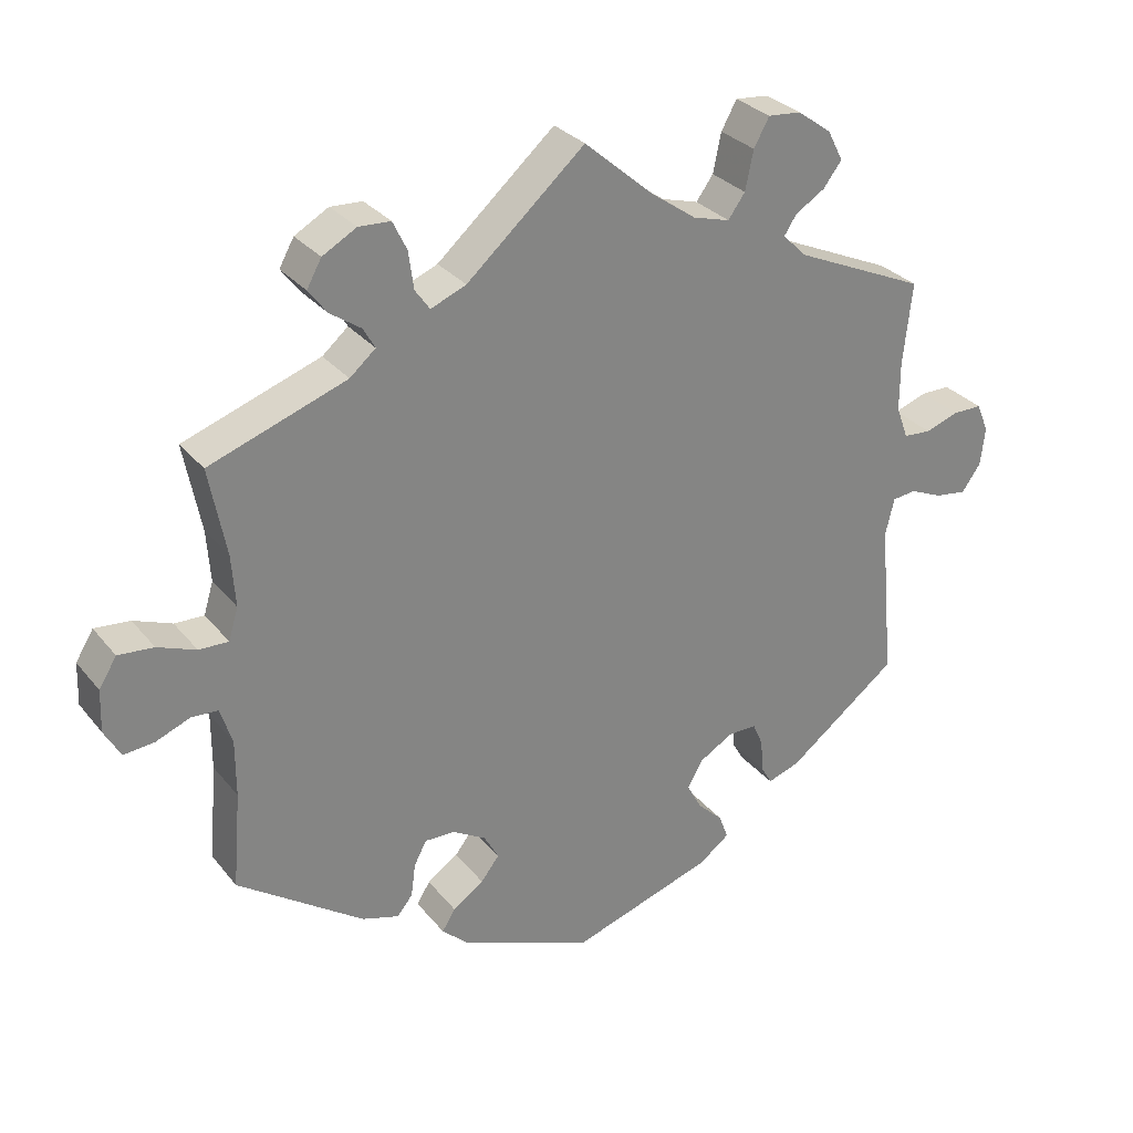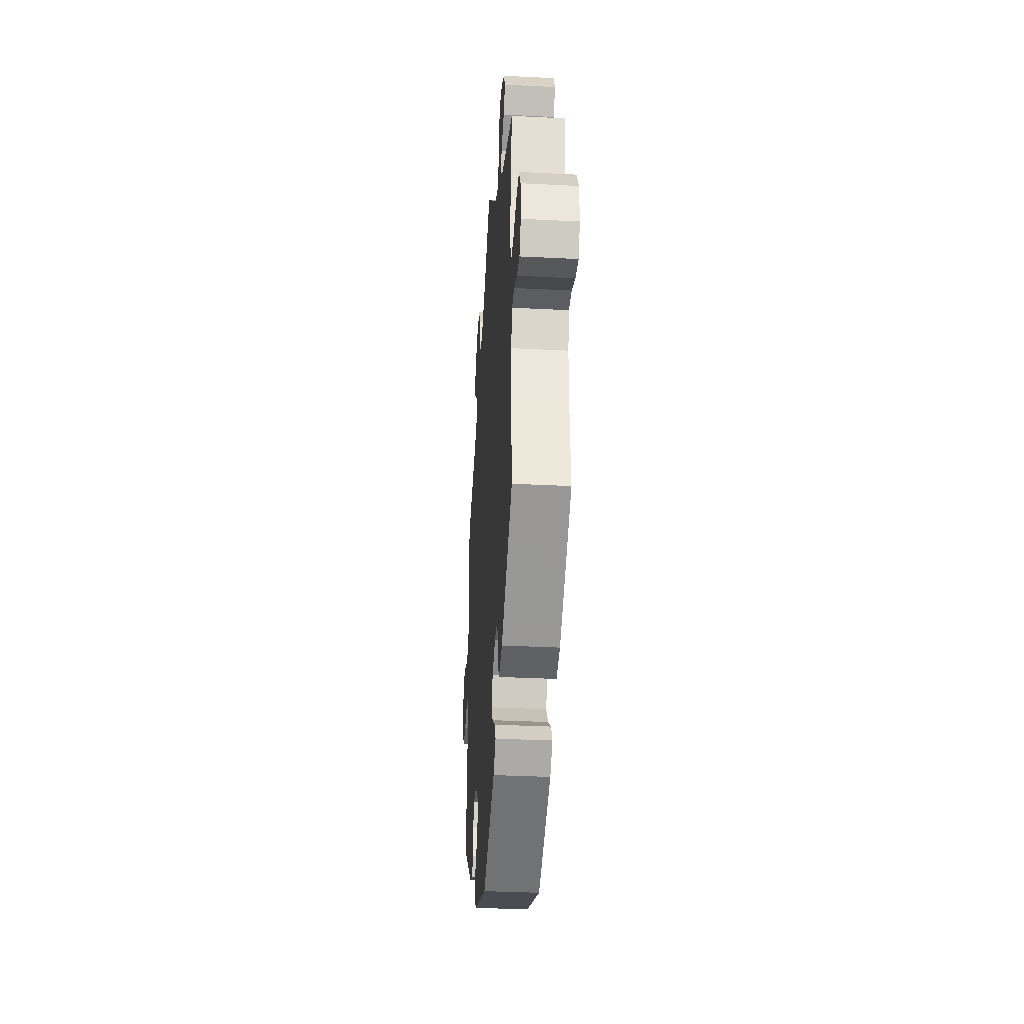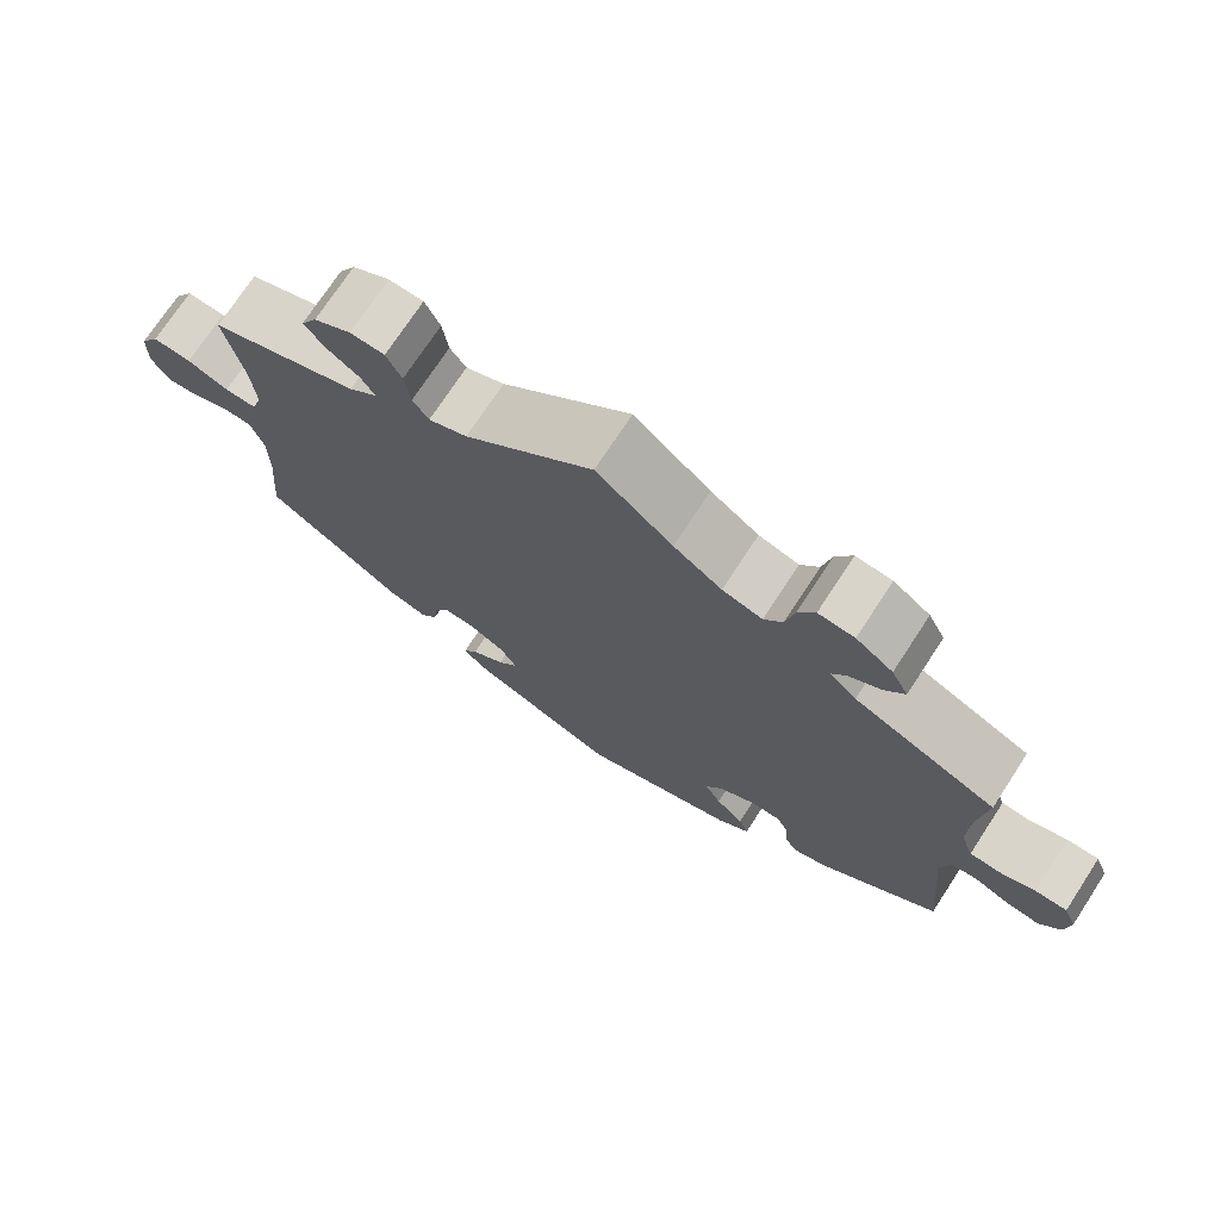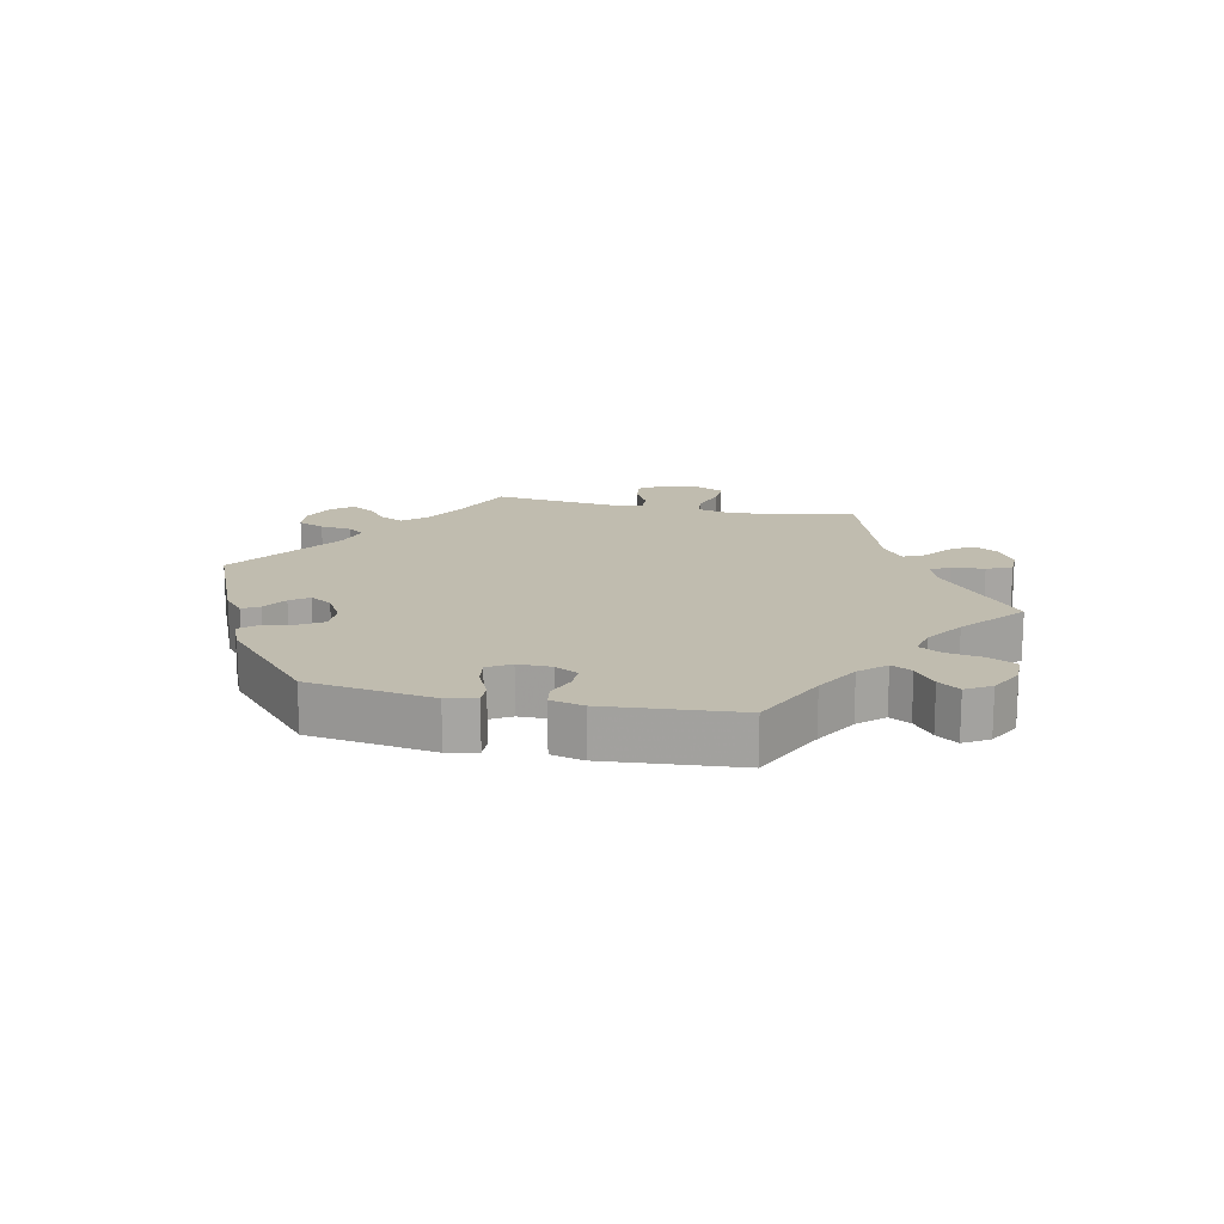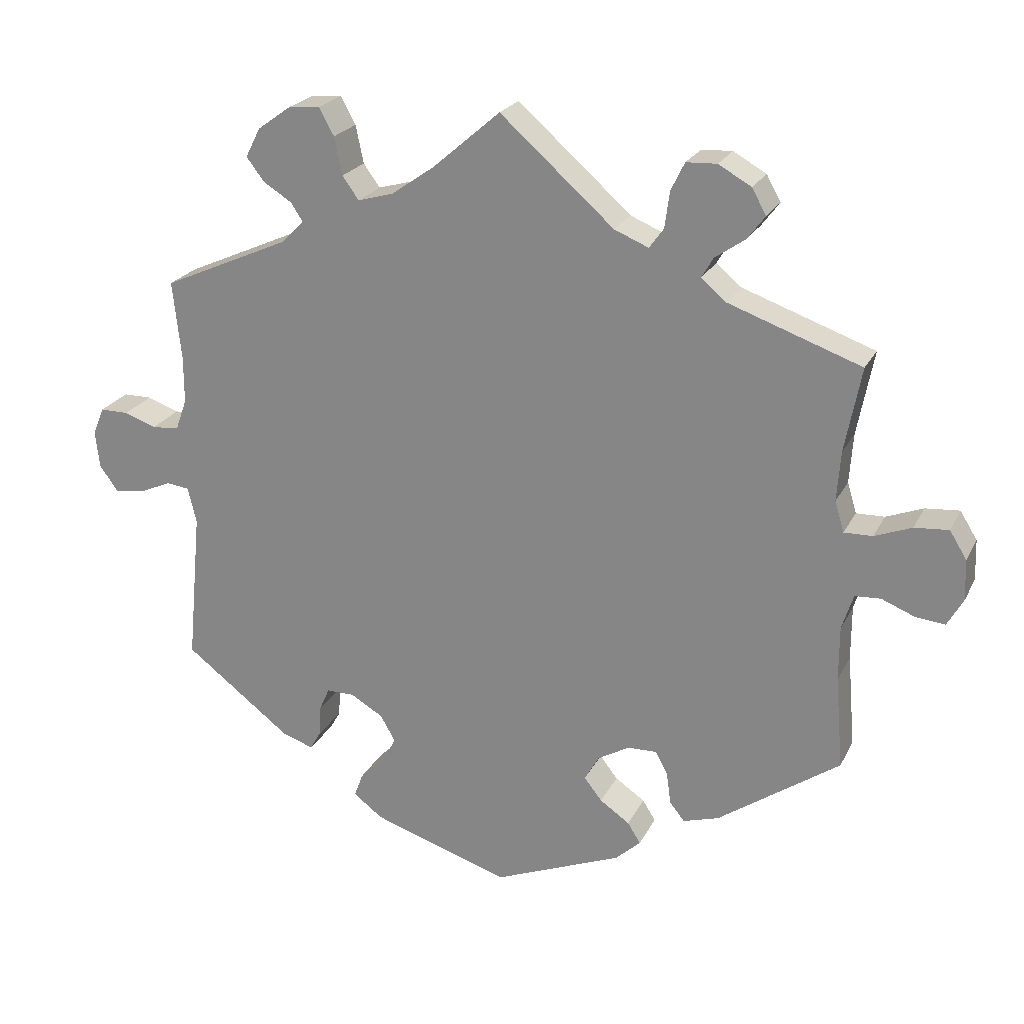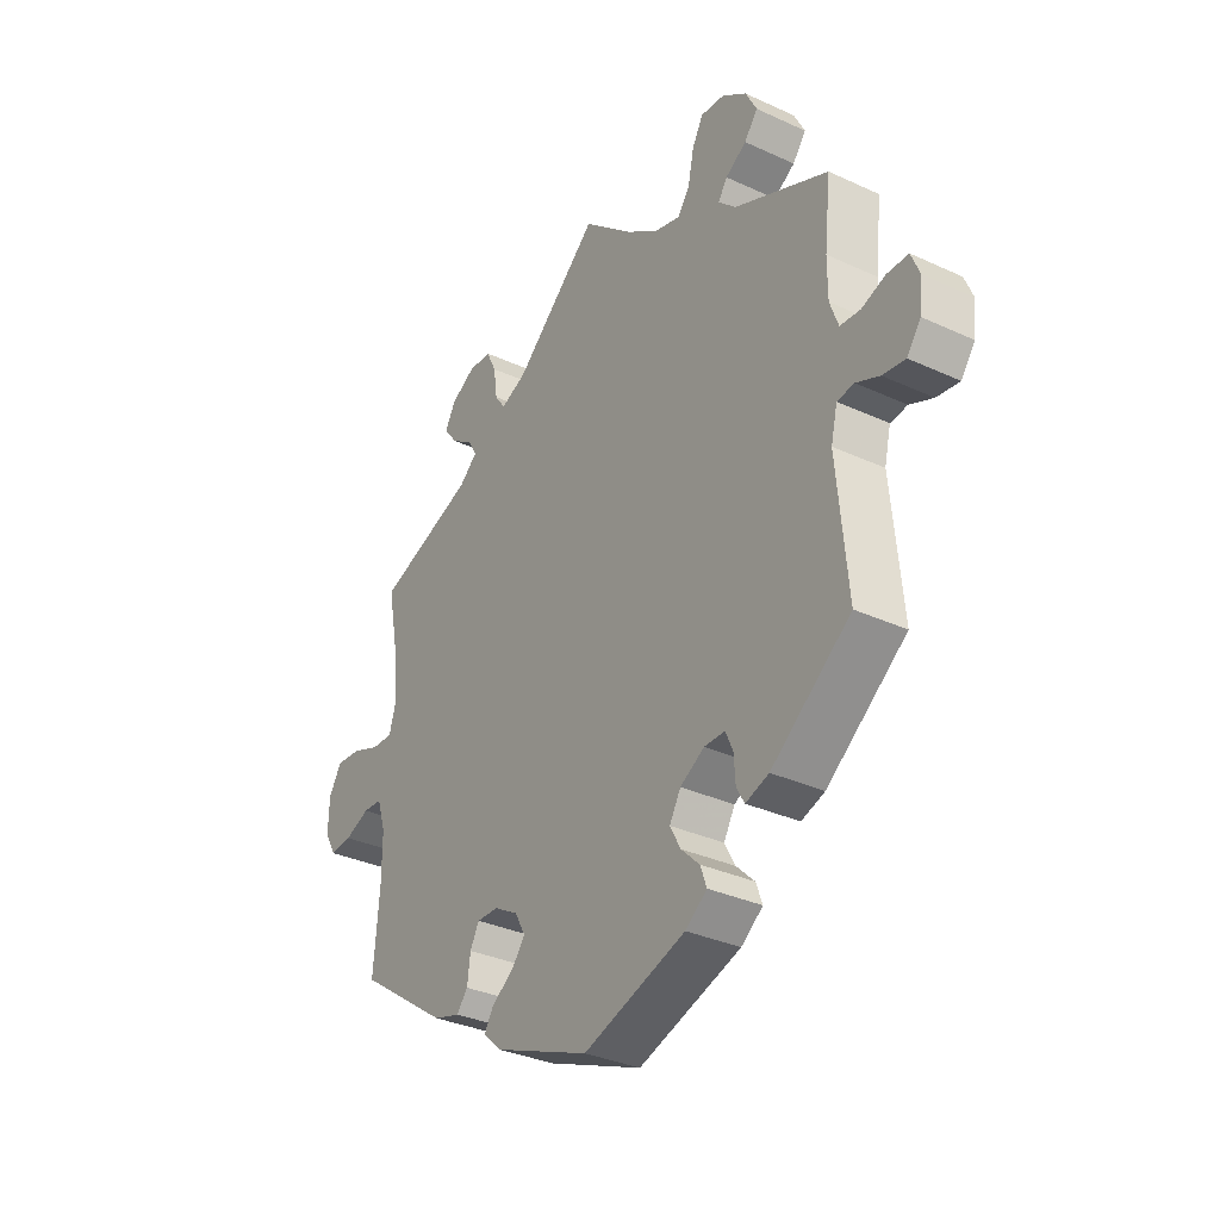
<metadata>
{"format":"obj","ext":"obj","renderer":"f3d","projection":"perspective","resolution":1024,"background":"white","views":[{"elev":29.5,"azim":-31.1,"up":"+Z"},{"elev":-33.4,"azim":-94.0,"up":"+Z"},{"elev":73.1,"azim":33.2,"up":"+Z"},{"elev":16.3,"azim":-138.0,"up":"+Y"},{"elev":22.8,"azim":-159.0,"up":"+Z"},{"elev":-33.0,"azim":57.5,"up":"+Z"}]}
</metadata>
<code>
v -0.49 0.07 -0.159
v -0.49 0.07 -0.082
v -0.506 0.07 -0.032
v -0.542 0.07 -0.03
v -0.589 0.07 -0.049
v -0.63 0.07 -0.053
v -0.652 0.07 -0.014
v -0.65 0.07 0.043
v -0.626 0.07 0.082
v -0.578 0.07 0.078
v -0.526 0.07 0.058
v -0.486 0.07 0.057
v -0.473 0.07 0.1
v -0.478 0.07 0.17
v -0.501 0.07 0.289
v -0.315 0.07 0.355
v -0.28 0.07 0.385
v -0.296 0.07 0.413
v -0.338 0.07 0.442
v -0.363 0.07 0.475
v -0.343 0.07 0.511
v -0.297 0.07 0.537
v -0.254 0.07 0.535
v -0.235 0.07 0.496
v -0.228 0.07 0.445
v -0.208 0.07 0.417
v -0.16 0.07 0.437
v 0 0.07 0.578
v 0.095 0.07 0.496
v 0.155 0.07 0.454
v 0.205 0.07 0.44
v 0.228 0.07 0.472
v 0.239 0.07 0.525
v 0.26 0.07 0.563
v 0.305 0.07 0.559
v 0.351 0.07 0.526
v 0.372 0.07 0.485
v 0.347 0.07 0.452
v 0.307 0.07 0.427
v 0.29 0.07 0.401
v 0.323 0.07 0.369
v 0.501 0.07 0.29
v 0.489 0.07 0.179
v 0.489 0.07 0.113
v 0.505 0.07 0.069
v 0.543 0.07 0.066
v 0.588 0.07 0.082
v 0.628 0.07 0.082
v 0.644 0.07 0.043
v 0.638 0.07 -0.009
v 0.612 0.07 -0.045
v 0.569 0.07 -0.039
v 0.525 0.07 -0.02
v 0.493 0.07 -0.024
v 0.481 0.07 -0.075
v 0.501 0.07 -0.288
v 0.351 0.07 -0.403
v 0.307 0.07 -0.418
v 0.292 0.07 -0.392
v 0.289 0.07 -0.348
v 0.275 0.07 -0.316
v 0.236 0.07 -0.316
v 0.19 0.07 -0.343
v 0.169 0.07 -0.38
v 0.189 0.07 -0.417
v 0.224 0.07 -0.451
v 0.236 0.07 -0.484
v 0.195 0.07 -0.515
v 0.001 0.07 -0.578
v -0.18 0.07 -0.505
v -0.215 0.07 -0.473
v -0.197 0.07 -0.444
v -0.155 0.07 -0.415
v -0.13 0.07 -0.383
v -0.15 0.07 -0.347
v -0.195 0.07 -0.321
v -0.236 0.07 -0.32
v -0.253 0.07 -0.352
v -0.259 0.07 -0.397
v -0.28 0.07 -0.423
v -0.33 0.07 -0.408
v -0.501 0.07 -0.289
v -0.49 0 -0.159
v -0.49 0 -0.082
v -0.506 0 -0.032
v -0.542 0 -0.03
v -0.589 0 -0.049
v -0.63 0 -0.053
v -0.652 0 -0.014
v -0.65 0 0.043
v -0.626 0 0.082
v -0.578 0 0.078
v -0.526 0 0.058
v -0.486 0 0.057
v -0.473 0 0.1
v -0.478 0 0.17
v -0.501 0 0.289
v -0.315 0 0.355
v -0.28 0 0.385
v -0.296 0 0.413
v -0.338 0 0.442
v -0.363 0 0.475
v -0.343 0 0.511
v -0.297 0 0.537
v -0.254 0 0.535
v -0.235 0 0.496
v -0.228 0 0.445
v -0.208 0 0.417
v -0.16 0 0.437
v 0 0 0.578
v 0.095 0 0.496
v 0.155 0 0.454
v 0.205 0 0.44
v 0.228 0 0.472
v 0.239 0 0.525
v 0.26 0 0.563
v 0.305 0 0.559
v 0.351 0 0.526
v 0.372 0 0.485
v 0.347 0 0.452
v 0.307 0 0.427
v 0.29 0 0.401
v 0.323 0 0.369
v 0.501 0 0.29
v 0.489 0 0.179
v 0.489 0 0.113
v 0.505 0 0.069
v 0.543 0 0.066
v 0.588 0 0.082
v 0.628 0 0.082
v 0.644 0 0.043
v 0.638 0 -0.009
v 0.612 0 -0.045
v 0.569 0 -0.039
v 0.525 0 -0.02
v 0.493 0 -0.024
v 0.481 0 -0.075
v 0.501 0 -0.288
v 0.351 0 -0.403
v 0.307 0 -0.418
v 0.292 0 -0.392
v 0.289 0 -0.348
v 0.275 0 -0.316
v 0.236 0 -0.316
v 0.19 0 -0.343
v 0.169 0 -0.38
v 0.189 0 -0.417
v 0.224 0 -0.451
v 0.236 0 -0.484
v 0.195 0 -0.515
v 0.001 0 -0.578
v -0.18 0 -0.505
v -0.215 0 -0.473
v -0.197 0 -0.444
v -0.155 0 -0.415
v -0.13 0 -0.383
v -0.15 0 -0.347
v -0.195 0 -0.321
v -0.236 0 -0.32
v -0.253 0 -0.352
v -0.259 0 -0.397
v -0.28 0 -0.423
v -0.33 0 -0.408
v -0.501 0 -0.289
f 81 82 1
f 78 79 80 81
f 77 78 81 1
f 76 77 1 2
f 75 76 2 3
f 70 71 72 73
f 70 73 74
f 69 70 74
f 68 69 74 75
f 65 66 67 68
f 64 65 68 75
f 57 58 59 60
f 55 56 57 60
f 54 55 60 61
f 50 51 52 53
f 48 49 50 53
f 46 47 48 53
f 45 46 53 54
f 44 45 54 61
f 41 42 43
f 40 41 43 44
f 36 37 38 39
f 36 39 40
f 35 36 40
f 32 33 34 35
f 31 32 35 40
f 30 31 40 44
f 27 28 29
f 26 27 29 30
f 22 23 24 25
f 22 25 26
f 21 22 26
f 18 19 20 21
f 17 18 21 26
f 16 17 26 30
f 14 15 16 30
f 8 9 10 11
f 8 11 12
f 7 8 12
f 4 5 6 7
f 3 4 7 12
f 63 64 75 3
f 30 44 61 62
f 13 14 30 62
f 13 62 63
f 3 12 13 63
f 83 164 163
f 163 162 161 160
f 83 163 160 159
f 84 83 159 158
f 85 84 158 157
f 155 154 153 152
f 156 155 152
f 156 152 151
f 157 156 151 150
f 150 149 148 147
f 157 150 147 146
f 142 141 140 139
f 142 139 138 137
f 143 142 137 136
f 135 134 133 132
f 135 132 131 130
f 135 130 129 128
f 136 135 128 127
f 143 136 127 126
f 125 124 123
f 126 125 123 122
f 121 120 119 118
f 122 121 118
f 122 118 117
f 117 116 115 114
f 122 117 114 113
f 126 122 113 112
f 111 110 109
f 112 111 109 108
f 107 106 105 104
f 108 107 104
f 108 104 103
f 103 102 101 100
f 108 103 100 99
f 112 108 99 98
f 112 98 97 96
f 93 92 91 90
f 94 93 90
f 94 90 89
f 89 88 87 86
f 94 89 86 85
f 85 157 146 145
f 144 143 126 112
f 144 112 96 95
f 145 144 95
f 145 95 94 85
f 1 83 84 2
f 2 84 85 3
f 3 85 86 4
f 4 86 87 5
f 5 87 88 6
f 6 88 89 7
f 7 89 90 8
f 8 90 91 9
f 9 91 92 10
f 10 92 93 11
f 11 93 94 12
f 12 94 95 13
f 13 95 96 14
f 14 96 97 15
f 15 97 98 16
f 16 98 99 17
f 17 99 100 18
f 18 100 101 19
f 19 101 102 20
f 20 102 103 21
f 21 103 104 22
f 22 104 105 23
f 23 105 106 24
f 24 106 107 25
f 25 107 108 26
f 26 108 109 27
f 27 109 110 28
f 28 110 111 29
f 29 111 112 30
f 30 112 113 31
f 31 113 114 32
f 32 114 115 33
f 33 115 116 34
f 34 116 117 35
f 35 117 118 36
f 36 118 119 37
f 37 119 120 38
f 38 120 121 39
f 39 121 122 40
f 40 122 123 41
f 41 123 124 42
f 42 124 125 43
f 43 125 126 44
f 44 126 127 45
f 45 127 128 46
f 46 128 129 47
f 47 129 130 48
f 48 130 131 49
f 49 131 132 50
f 50 132 133 51
f 51 133 134 52
f 52 134 135 53
f 53 135 136 54
f 54 136 137 55
f 55 137 138 56
f 56 138 139 57
f 57 139 140 58
f 58 140 141 59
f 59 141 142 60
f 60 142 143 61
f 61 143 144 62
f 62 144 145 63
f 63 145 146 64
f 64 146 147 65
f 65 147 148 66
f 66 148 149 67
f 67 149 150 68
f 68 150 151 69
f 69 151 152 70
f 70 152 153 71
f 71 153 154 72
f 72 154 155 73
f 73 155 156 74
f 74 156 157 75
f 75 157 158 76
f 76 158 159 77
f 77 159 160 78
f 78 160 161 79
f 79 161 162 80
f 80 162 163 81
f 81 163 164 82
f 82 164 83 1

</code>
